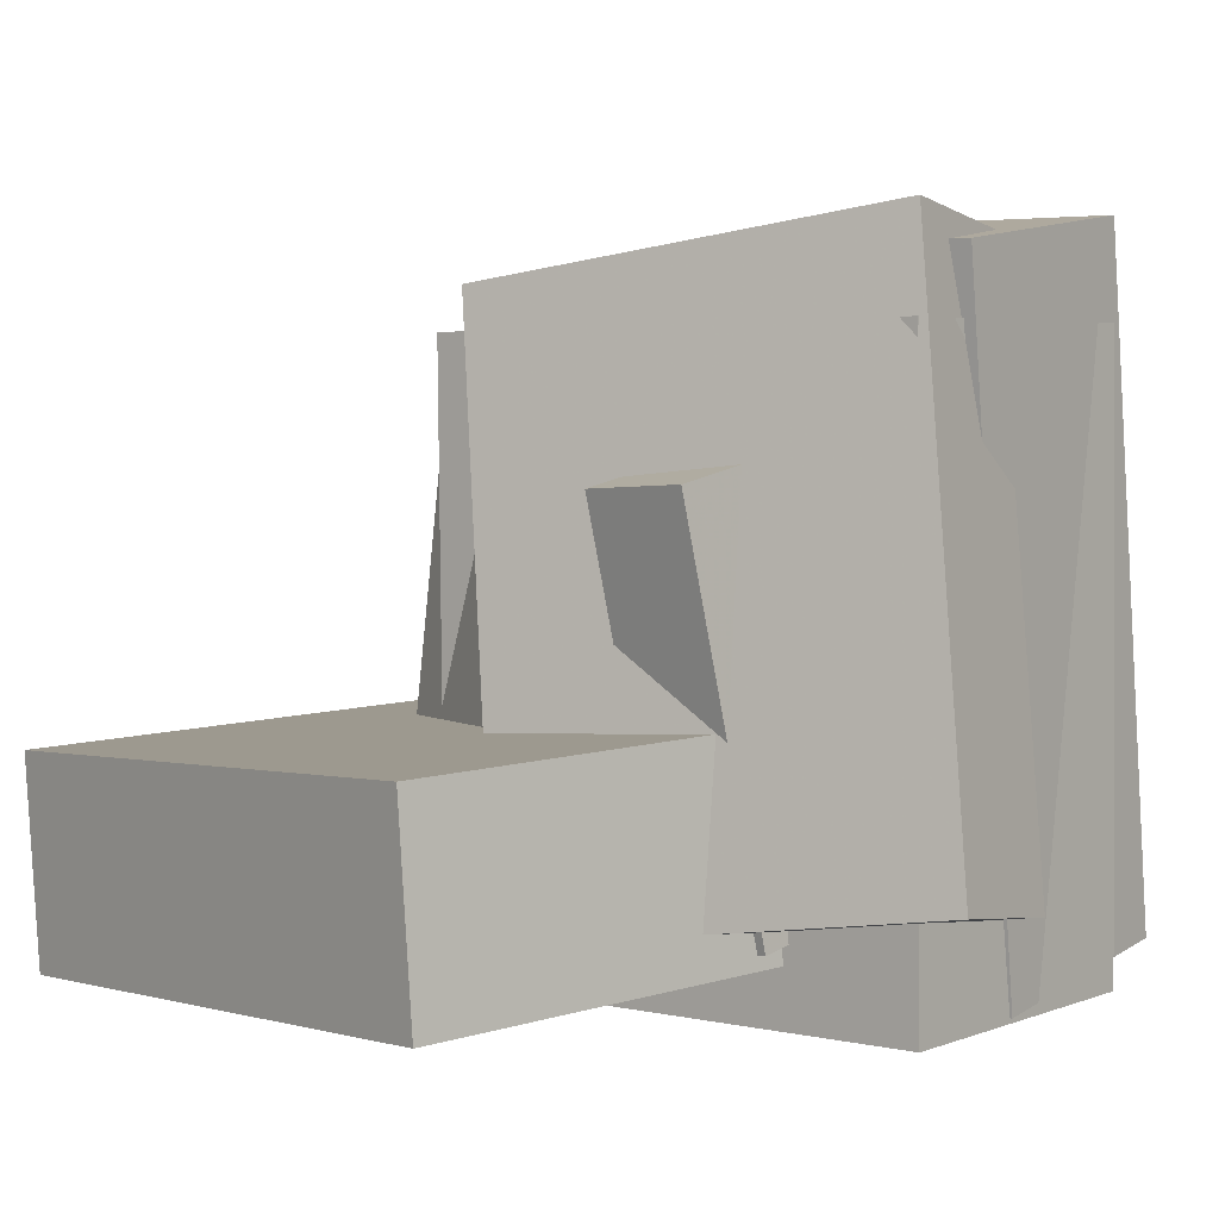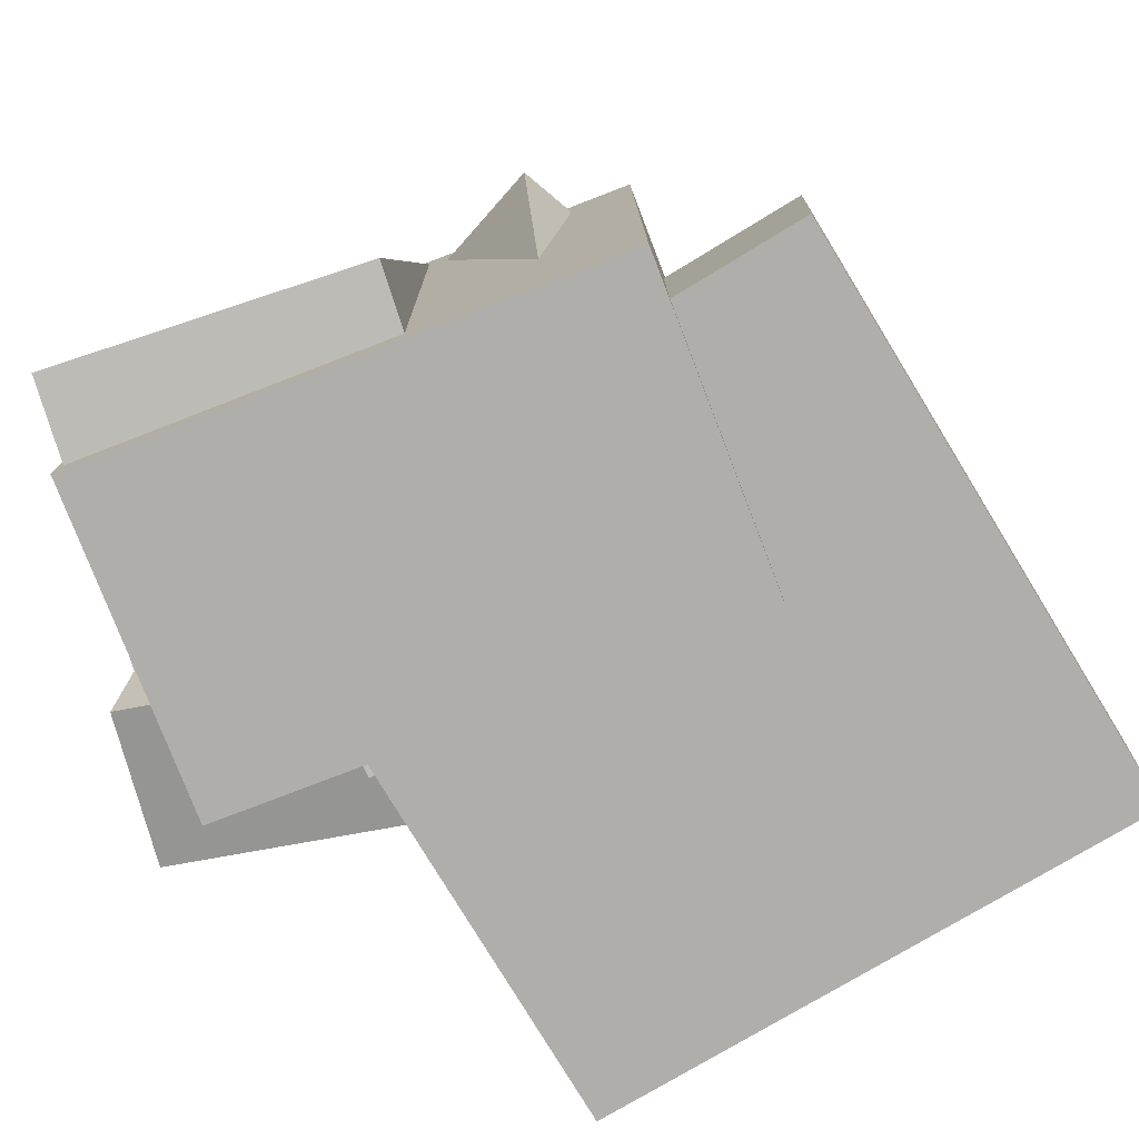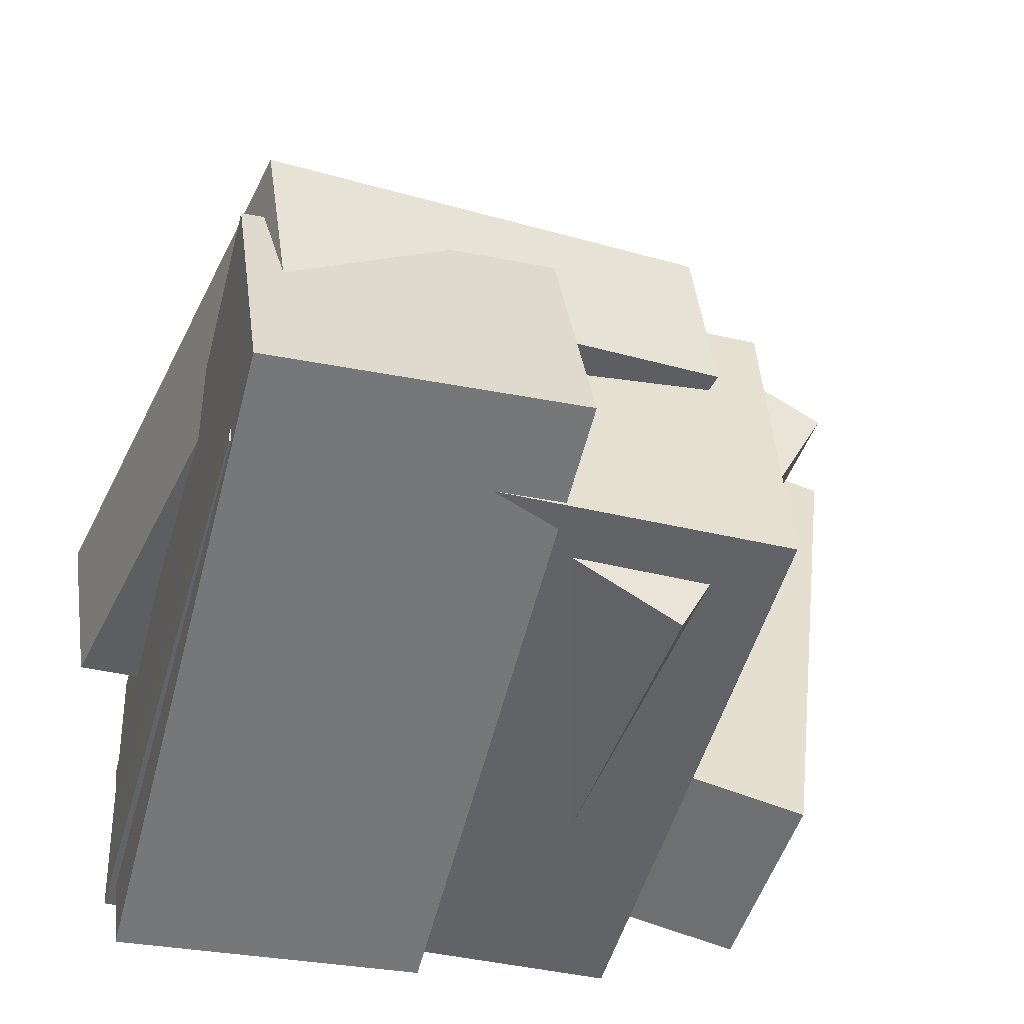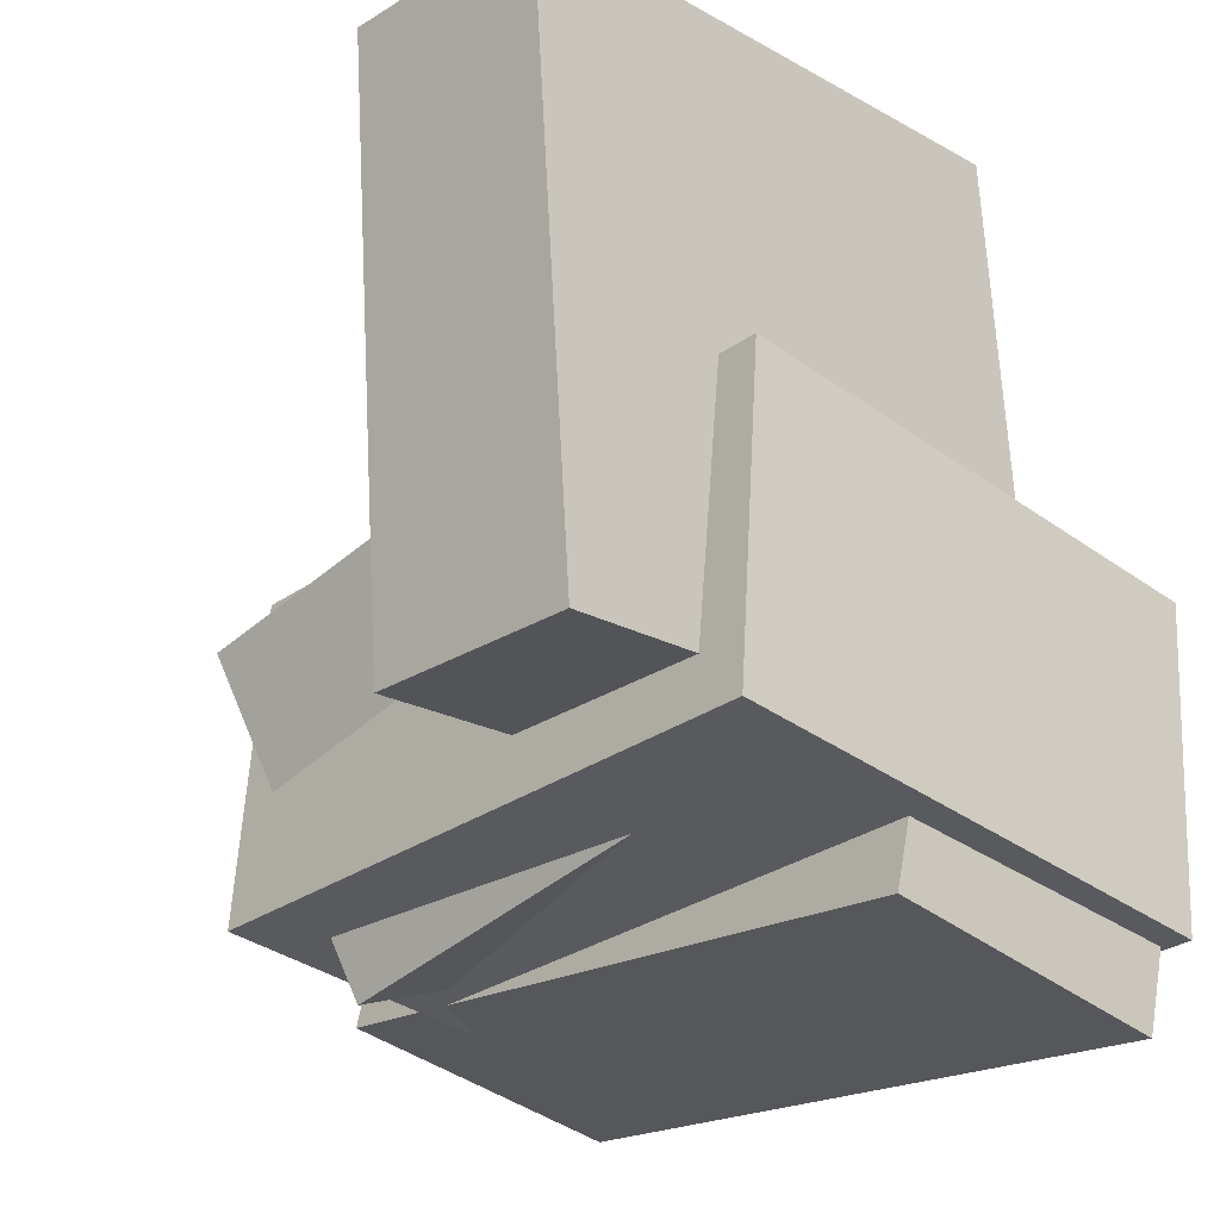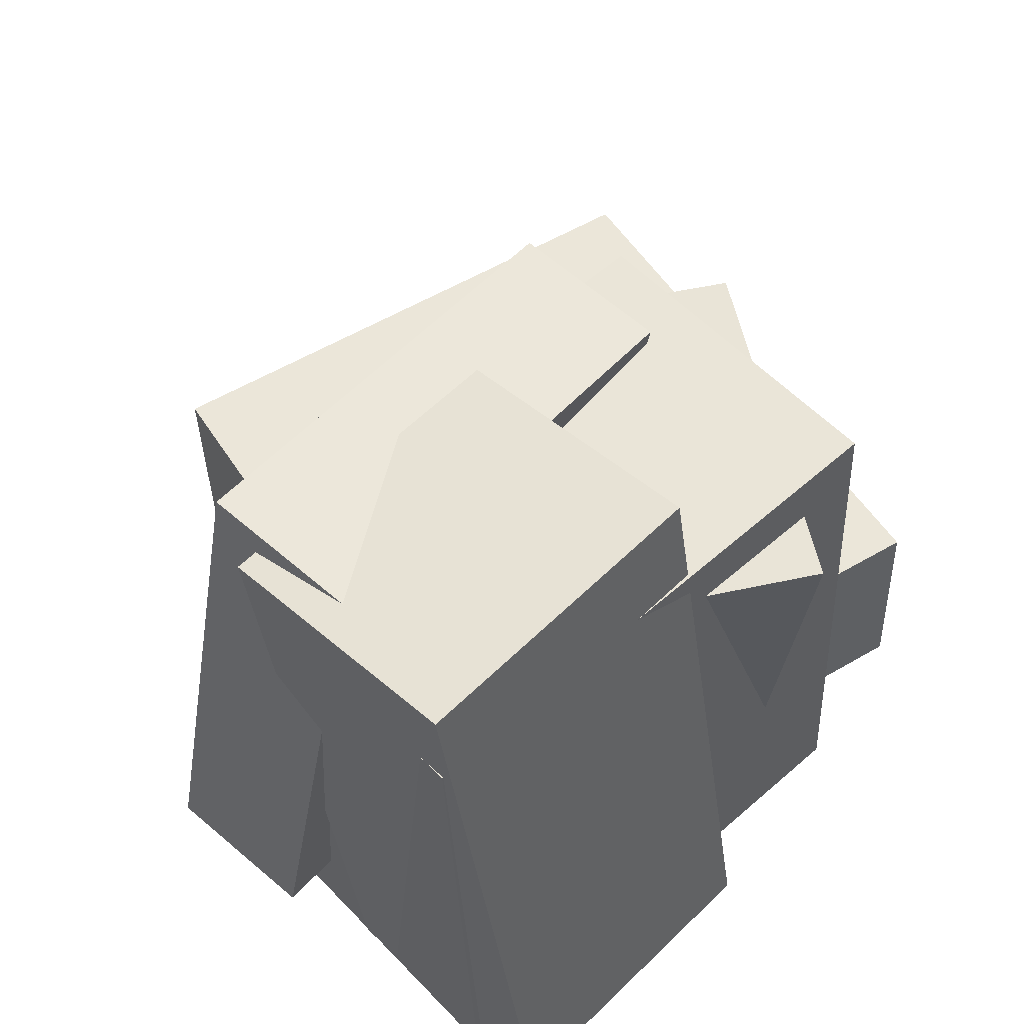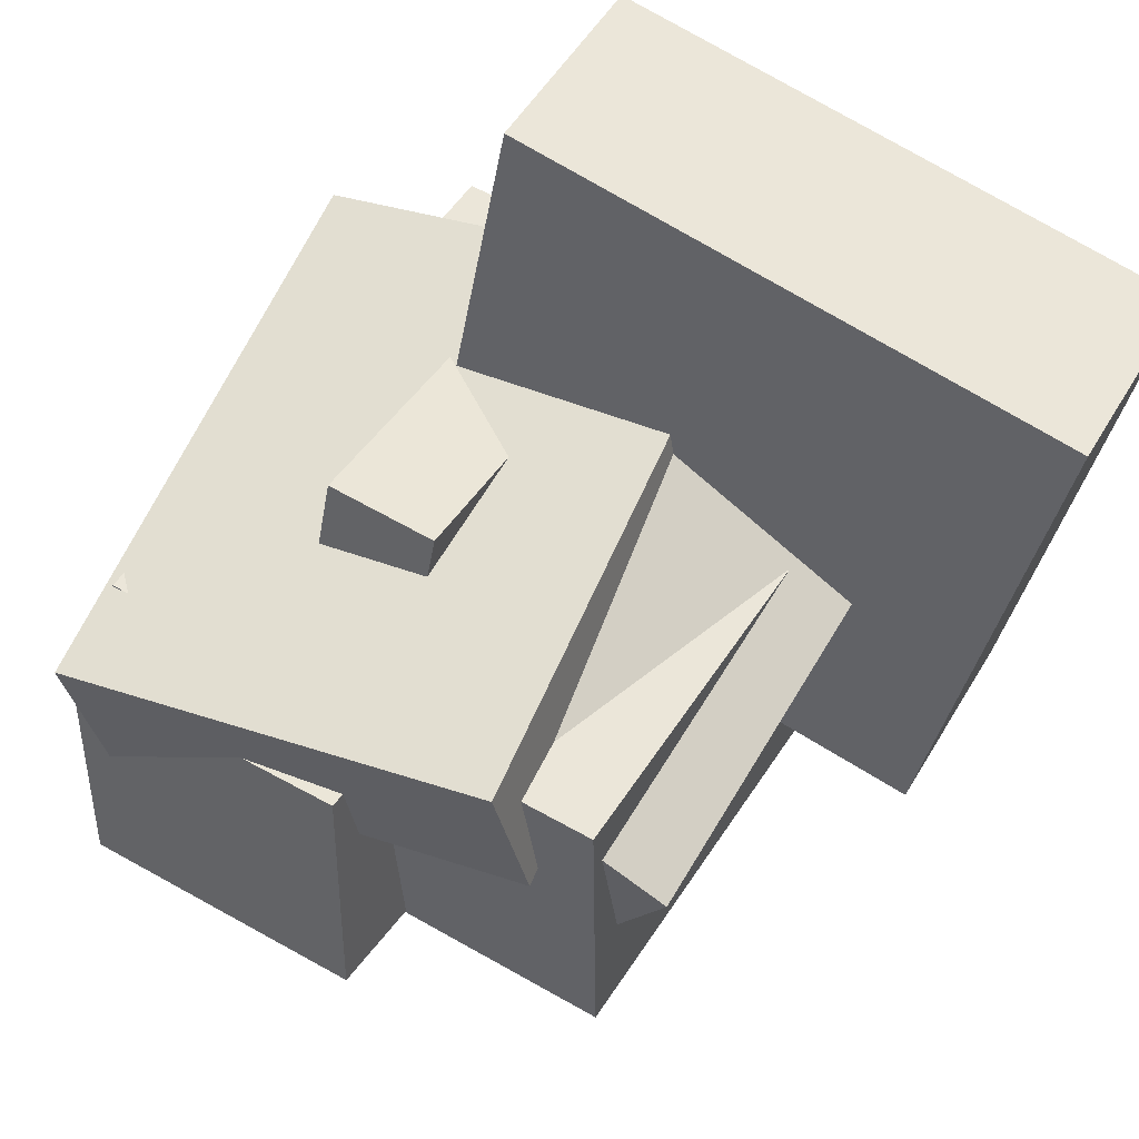
<metadata>
{"format":"obj","ext":"obj","renderer":"f3d","projection":"perspective","resolution":1024,"background":"white","views":[{"elev":1.3,"azim":41.1,"up":"+Y"},{"elev":-75.1,"azim":-156.7,"up":"+Y"},{"elev":-49.3,"azim":162.9,"up":"+Z"},{"elev":-31.6,"azim":-44.8,"up":"+Z"},{"elev":56.8,"azim":140.1,"up":"+Y"},{"elev":56.1,"azim":-149.0,"up":"+Z"}]}
</metadata>
<code>
v 0.008054 -0.4775 -0.5655
v 0.03917 -0.5359 -0.2048
v 0.04537 0.4464 -0.4191
v 0.07648 0.388 -0.05842
v 0.431 -0.4885 -0.6038
v 0.4622 -0.547 -0.2431
v 0.4684 0.4354 -0.4574
v 0.4995 0.3769 -0.09668
f 1.0 7.0 5.0
f 1.0 3.0 7.0
f 1.0 4.0 3.0
f 1.0 2.0 4.0
f 3.0 8.0 7.0
f 3.0 4.0 8.0
f 5.0 7.0 8.0
f 5.0 8.0 6.0
f 1.0 5.0 6.0
f 1.0 6.0 2.0
f 2.0 6.0 8.0
f 2.0 8.0 4.0
v -0.2837 -0.5299 -0.4659
v -0.266 -0.5476 -0.01456
v -0.2661 0.3149 -0.4334
v -0.2485 0.2972 0.01789
v 0.4489 -0.544 -0.4951
v 0.4665 -0.5617 -0.04373
v 0.4664 0.3008 -0.4626
v 0.4841 0.2831 -0.01128
f 9.0 15.0 13.0
f 9.0 11.0 15.0
f 9.0 12.0 11.0
f 9.0 10.0 12.0
f 11.0 16.0 15.0
f 11.0 12.0 16.0
f 13.0 15.0 16.0
f 13.0 16.0 14.0
f 9.0 13.0 14.0
f 9.0 14.0 10.0
f 10.0 14.0 16.0
f 10.0 16.0 12.0
v 0.1594 -0.331 -0.5547
v 0.1259 -0.4648 -0.001399
v 0.1402 0.2235 -0.4217
v 0.1066 0.08963 0.1316
v 0.3161 -0.328 -0.5445
v 0.2826 -0.4619 0.008825
v 0.2969 0.2265 -0.4115
v 0.2633 0.09262 0.1418
f 17.0 23.0 21.0
f 17.0 19.0 23.0
f 17.0 20.0 19.0
f 17.0 18.0 20.0
f 19.0 24.0 23.0
f 19.0 20.0 24.0
f 21.0 23.0 24.0
f 21.0 24.0 22.0
f 17.0 21.0 22.0
f 17.0 22.0 18.0
f 18.0 22.0 24.0
f 18.0 24.0 20.0
v -0.06513 -0.4854 -0.06558
v -0.02794 -0.4646 0.1477
v -0.1745 0.3273 -0.1259
v -0.1373 0.3481 0.08739
v 0.5485 -0.4114 -0.1798
v 0.5857 -0.3905 0.03344
v 0.4392 0.4013 -0.2401
v 0.4763 0.4222 -0.02684
f 25.0 31.0 29.0
f 25.0 27.0 31.0
f 25.0 28.0 27.0
f 25.0 26.0 28.0
f 27.0 32.0 31.0
f 27.0 28.0 32.0
f 29.0 31.0 32.0
f 29.0 32.0 30.0
f 25.0 29.0 30.0
f 25.0 30.0 26.0
f 26.0 30.0 32.0
f 26.0 32.0 28.0
v -0.4662 -0.4688 -0.4153
v -0.5832 -0.5239 0.3987
v -0.4719 -0.1816 -0.3966
v -0.5889 -0.2368 0.4173
v 0.3147 -0.4606 -0.3024
v 0.1977 -0.5157 0.5115
v 0.309 -0.1734 -0.2838
v 0.192 -0.2285 0.5301
f 33.0 39.0 37.0
f 33.0 35.0 39.0
f 33.0 36.0 35.0
f 33.0 34.0 36.0
f 35.0 40.0 39.0
f 35.0 36.0 40.0
f 37.0 39.0 40.0
f 37.0 40.0 38.0
f 33.0 37.0 38.0
f 33.0 38.0 34.0
f 34.0 38.0 40.0
f 34.0 40.0 36.0
v -0.1426 -0.4989 -0.4259
v -0.3446 -0.4448 -0.008602
v -0.1404 0.2212 -0.5182
v -0.3424 0.2753 -0.1009
v 0.1601 -0.4814 -0.2816
v -0.0418 -0.4272 0.1357
v 0.1623 0.2387 -0.3739
v -0.03959 0.2929 0.04331
f 41.0 47.0 45.0
f 41.0 43.0 47.0
f 41.0 44.0 43.0
f 41.0 42.0 44.0
f 43.0 48.0 47.0
f 43.0 44.0 48.0
f 45.0 47.0 48.0
f 45.0 48.0 46.0
f 41.0 45.0 46.0
f 41.0 46.0 42.0
f 42.0 46.0 48.0
f 42.0 48.0 44.0

</code>
